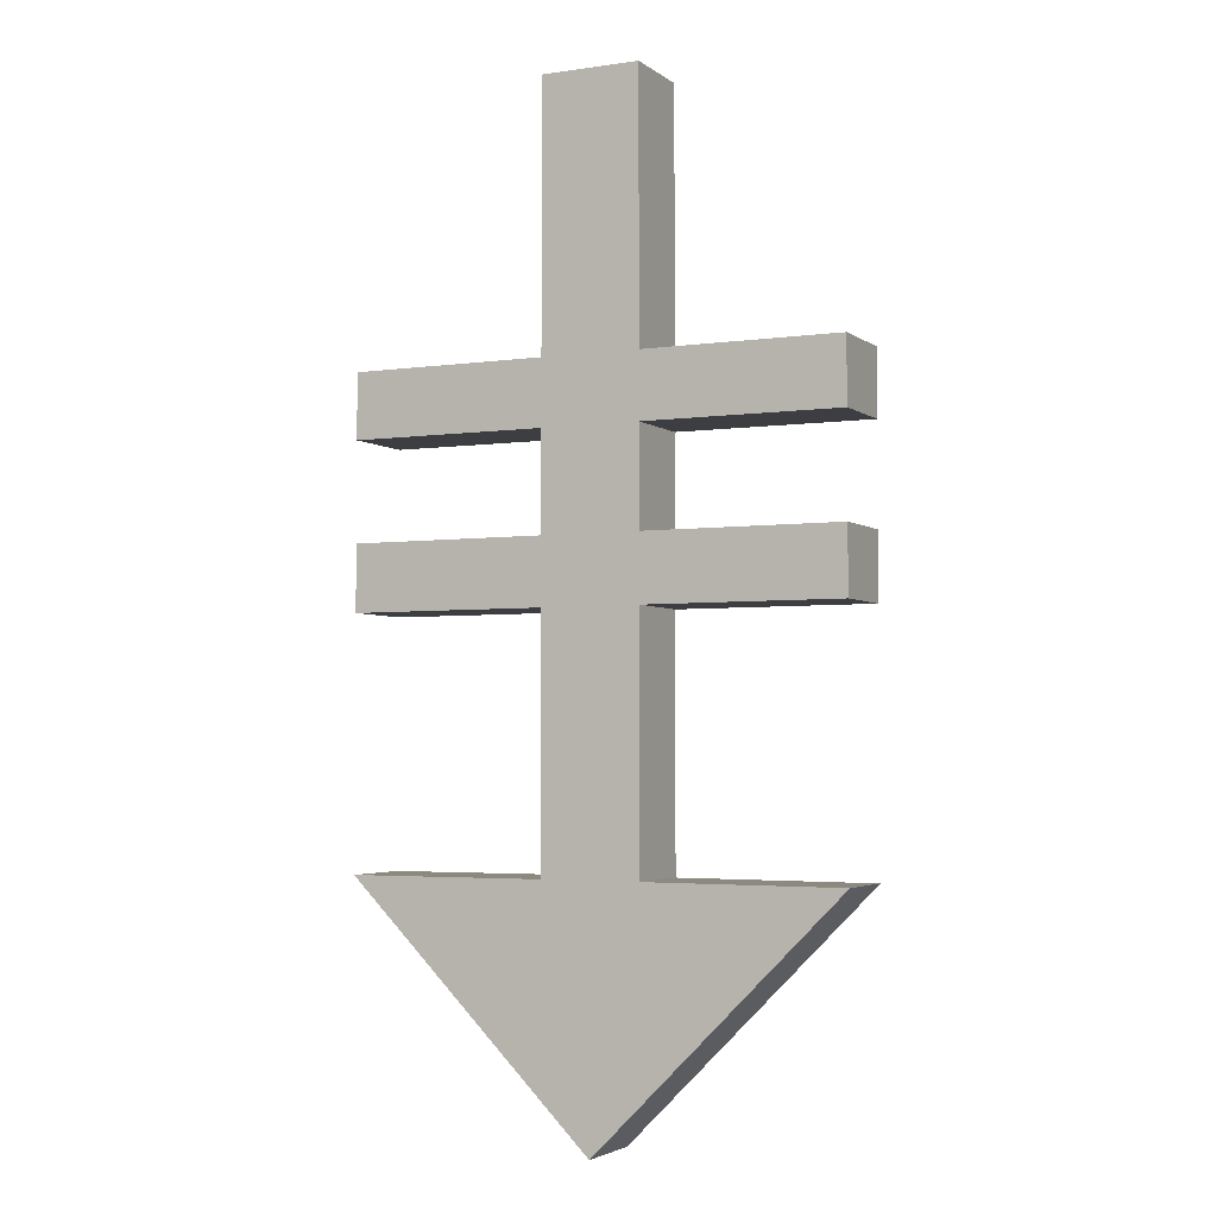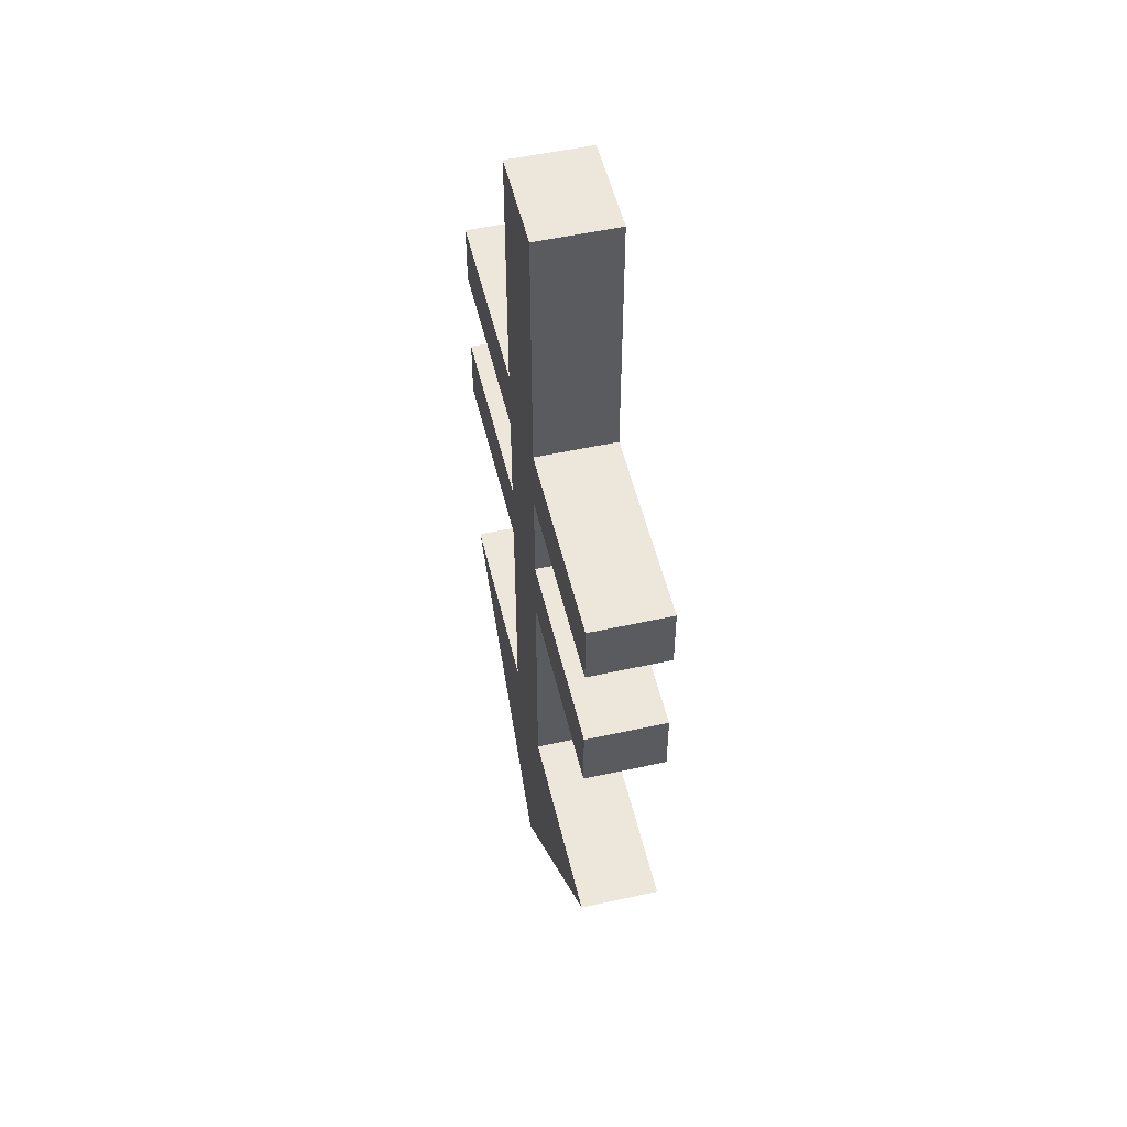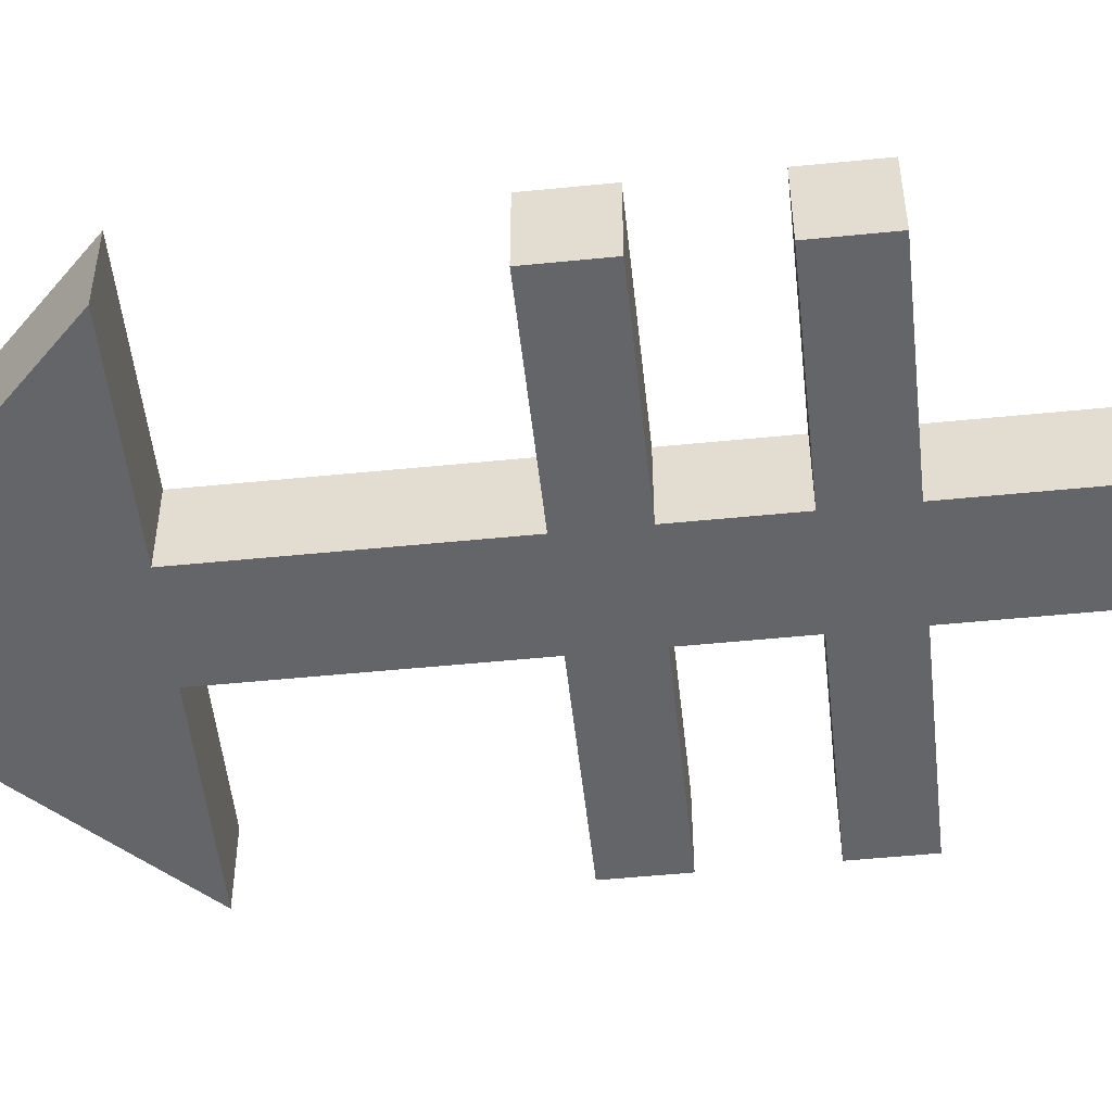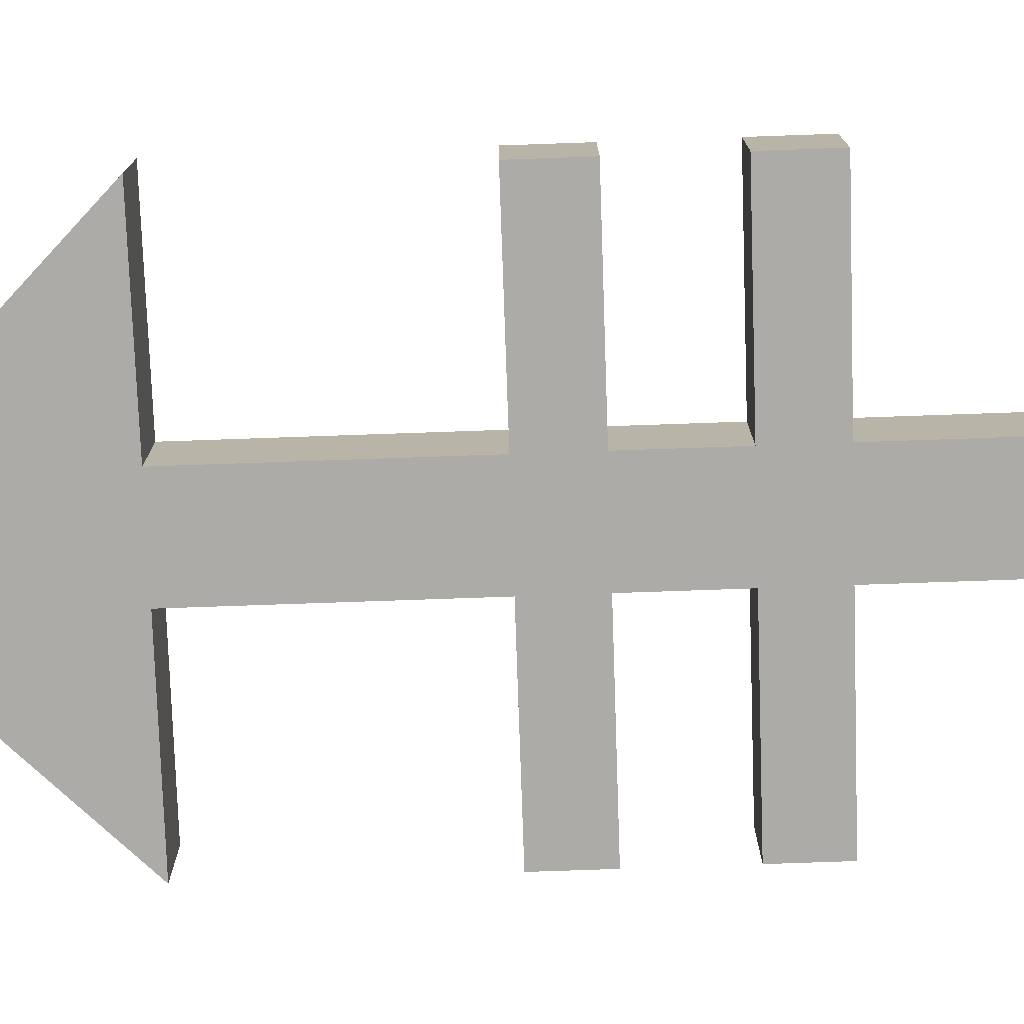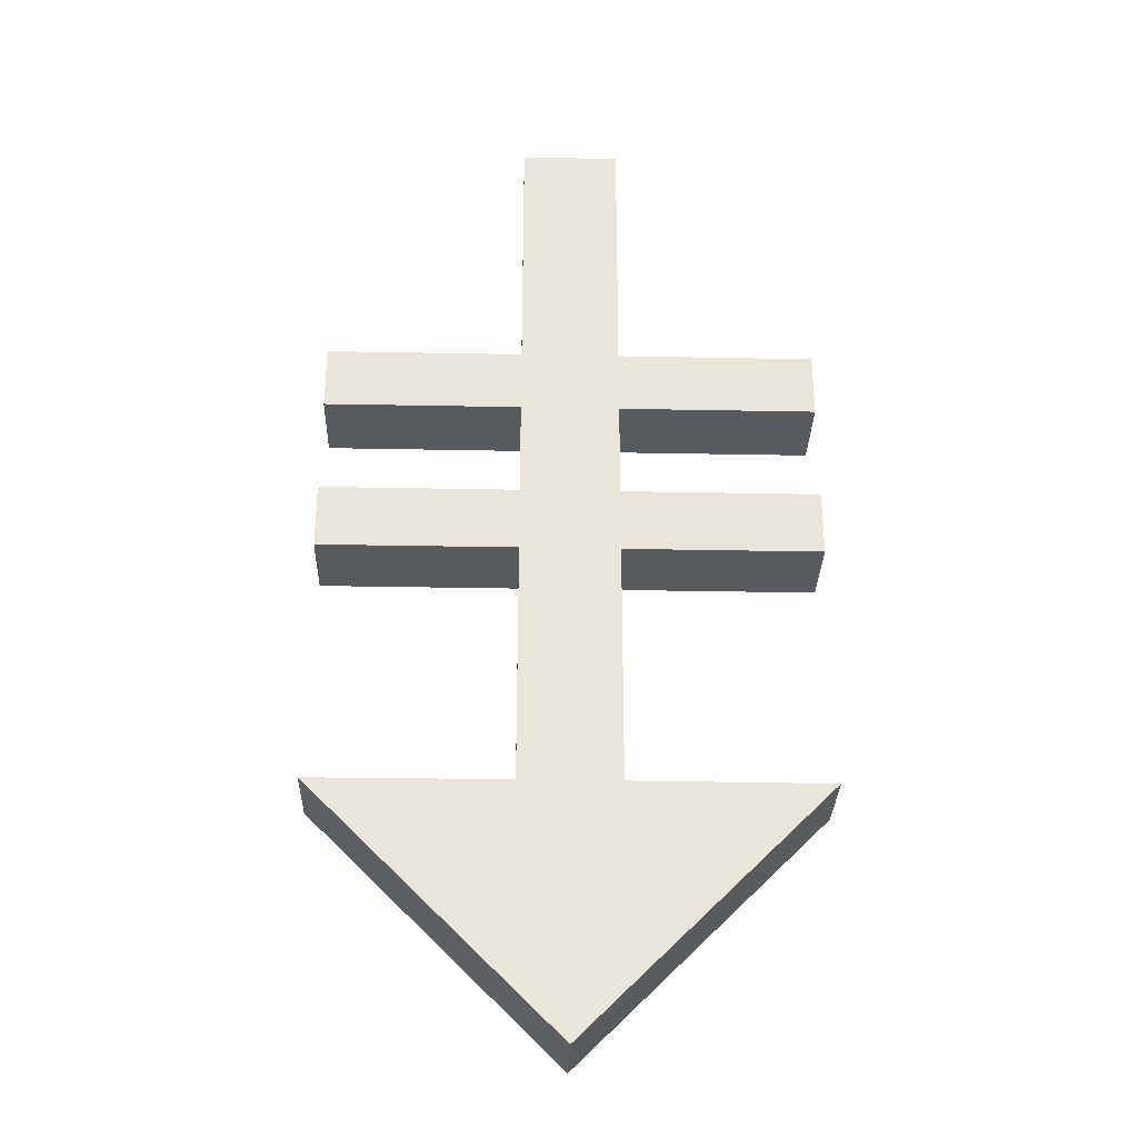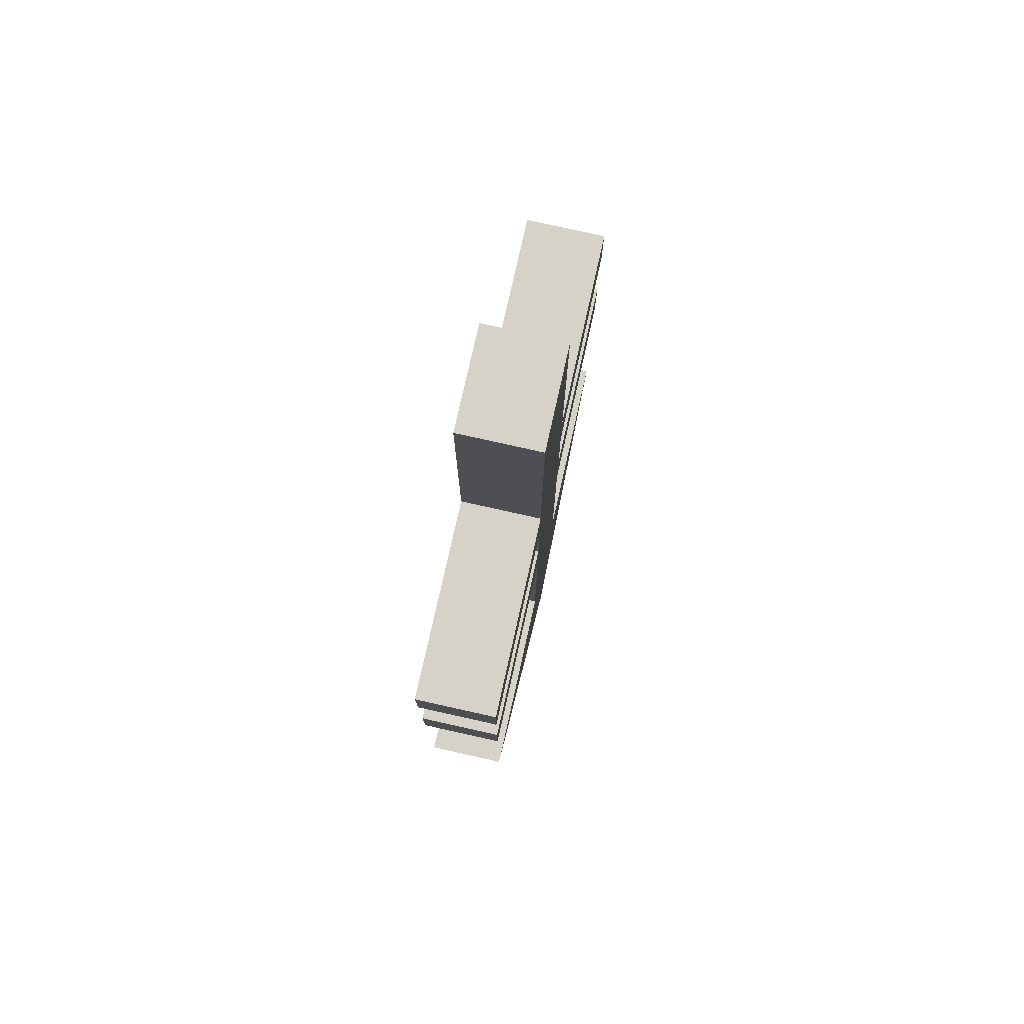
<metadata>
{"format":"obj","ext":"obj","renderer":"f3d","projection":"perspective","resolution":1024,"background":"white","views":[{"elev":-3.5,"azim":-154.3,"up":"+Y"},{"elev":52.6,"azim":-103.3,"up":"+Y"},{"elev":-51.4,"azim":96.2,"up":"+Z"},{"elev":-76.5,"azim":92.0,"up":"+Z"},{"elev":-30.8,"azim":-1.6,"up":"+Y"},{"elev":77.7,"azim":-77.4,"up":"+Y"}]}
</metadata>
<code>
g Mesh_
v -1e-05 -9.494 -0.7595
v -4.747 -4.747 -0.7595
v -0.9494 -4.738 -0.7595
v -4.747 1.271 -0.7595
v -0.9494 0 -0.7595
v -4.747 0 -0.7595
v -0.9494 1.271 -0.7595
v -4.747 4.425 -0.7595
v -0.9494 3.169 -0.7595
v -4.747 3.169 -0.7595
v -0.9494 4.425 -0.7595
v -0.9494 9.494 -0.7595
v 0.9494 9.494 -0.7595
v 0.9494 4.425 -0.7595
v 4.747 3.169 -0.7595
v 4.747 4.425 -0.7595
v 0.9494 3.169 -0.7595
v 0.9494 1.271 -0.7595
v 4.747 0 -0.7595
v 4.747 1.271 -0.7595
v 0.9494 0 -0.7595
v 0.9494 -4.738 -0.7595
v 4.747 -4.747 -0.7595
v -0.9494 -4.738 0.7595
v -4.747 -4.747 0.7595
v -1e-05 -9.494 0.7595
v -4.747 0 0.7595
v -0.9494 0 0.7595
v -4.747 1.271 0.7595
v -0.9494 1.271 0.7595
v -4.747 3.169 0.7595
v -0.9494 3.169 0.7595
v -4.747 4.425 0.7595
v -0.9494 4.425 0.7595
v 0.9494 9.494 0.7595
v -0.9494 9.494 0.7595
v 0.9494 4.425 0.7595
v 4.747 4.425 0.7595
v 4.747 3.169 0.7595
v 0.9494 3.169 0.7595
v 0.9494 1.271 0.7595
v 4.747 1.271 0.7595
v 4.747 0 0.7595
v 0.9494 0 0.7595
v 0.9494 -4.738 0.7595
v 4.747 -4.747 0.7595
f 1 2 3
f 5 6 4 7
f 9 10 8 11
f 11 12 13 14
f 9 11 14 17
f 14 16 15 17
f 7 9 17 18
f 5 7 18 21
f 18 20 19 21
f 3 5 21 22
f 1 3 22
f 22 23 1
f 24 25 26
f 29 27 28 30
f 33 31 32 34
f 35 36 34 37
f 37 34 32 40
f 39 38 37 40
f 40 32 30 41
f 41 30 28 44
f 43 42 41 44
f 44 28 24 45
f 45 24 26
f 26 46 45
f 26 25 2 1
f 25 24 3 2
f 24 28 5 3
f 28 27 6 5
f 27 29 4 6
f 29 30 7 4
f 30 32 9 7
f 32 31 10 9
f 31 33 8 10
f 33 34 11 8
f 34 36 12 11
f 36 35 13 12
f 35 37 14 13
f 37 38 16 14
f 38 39 15 16
f 39 40 17 15
f 40 41 18 17
f 41 42 20 18
f 42 43 19 20
f 43 44 21 19
f 44 45 22 21
f 45 46 23 22
f 46 26 1 23

</code>
